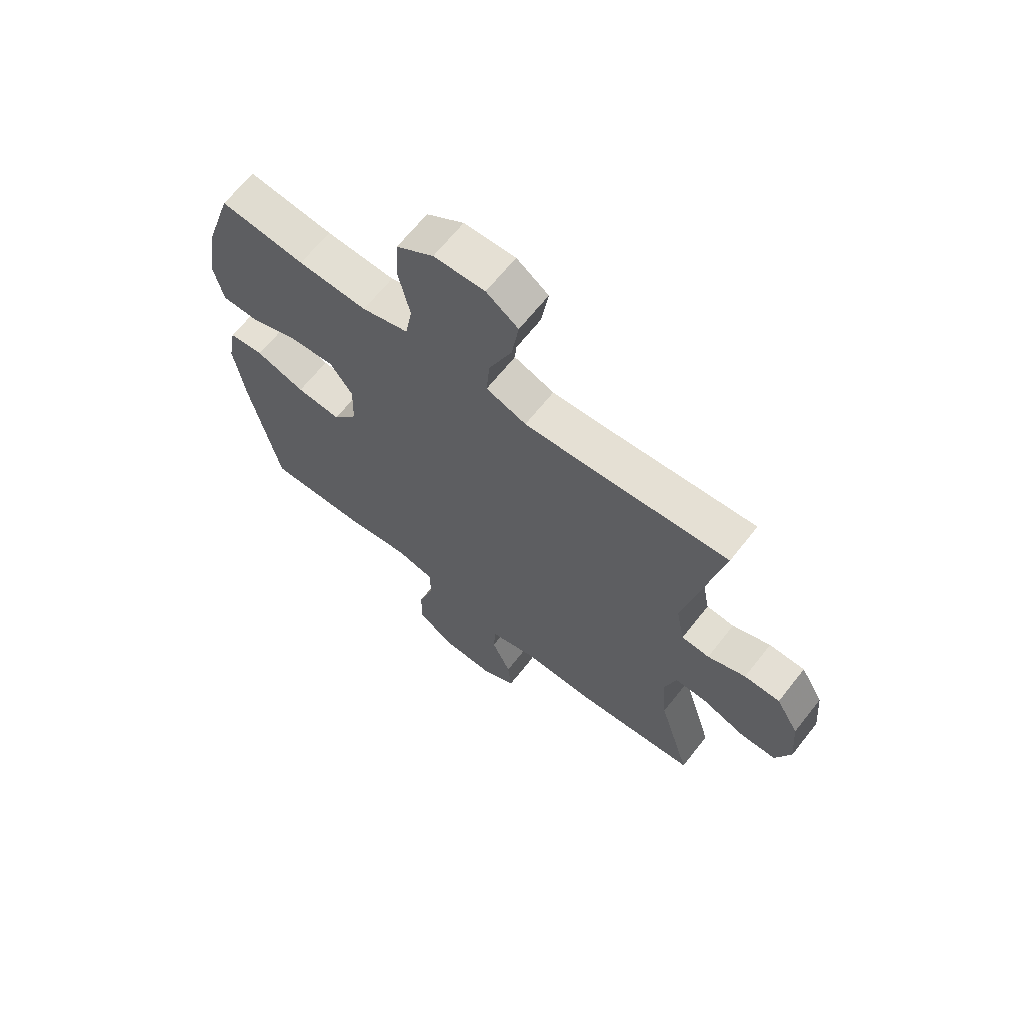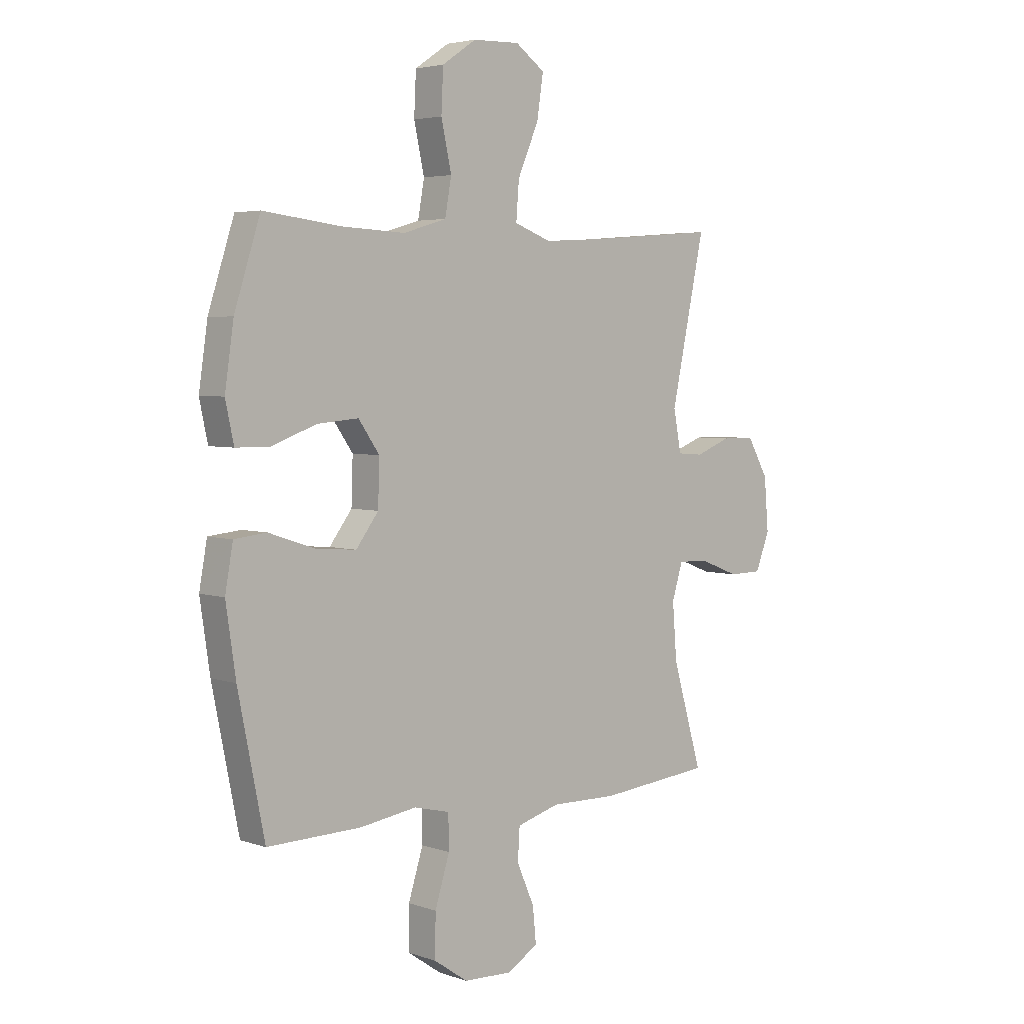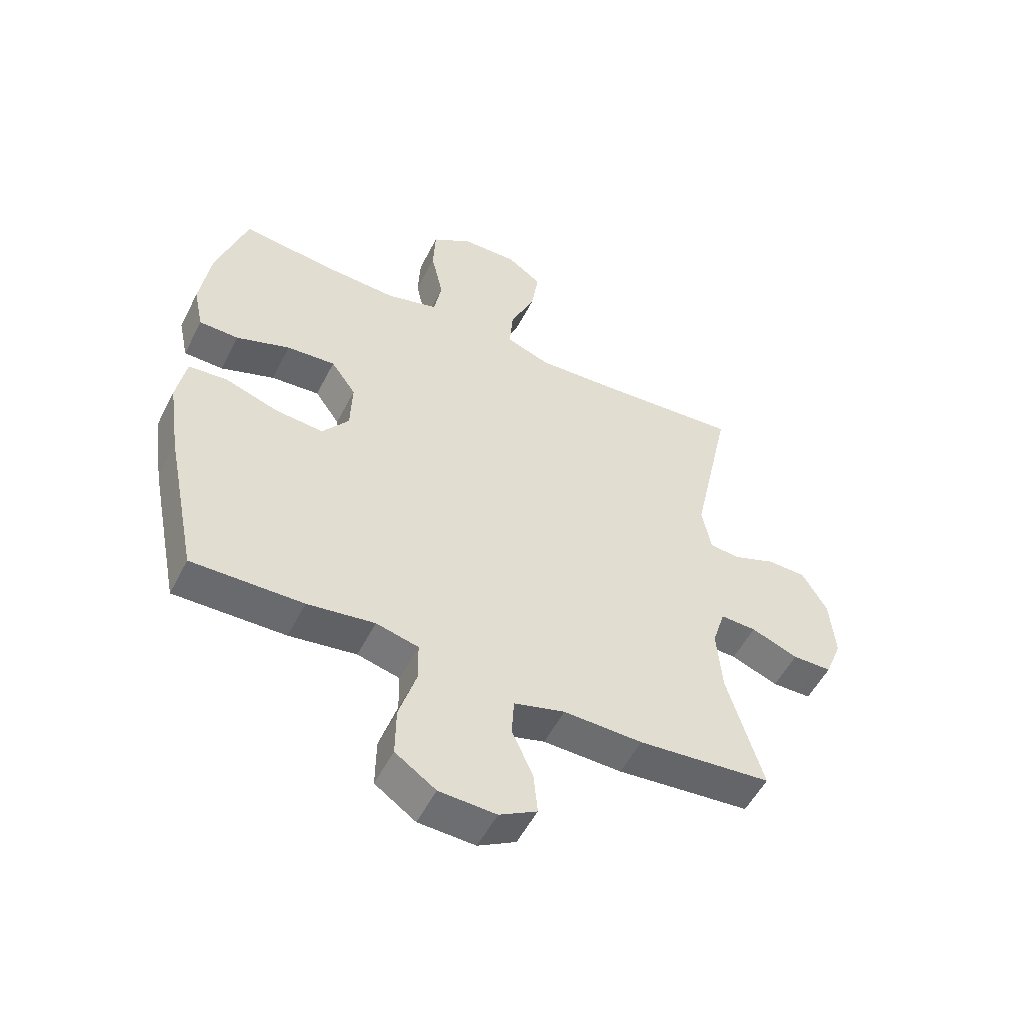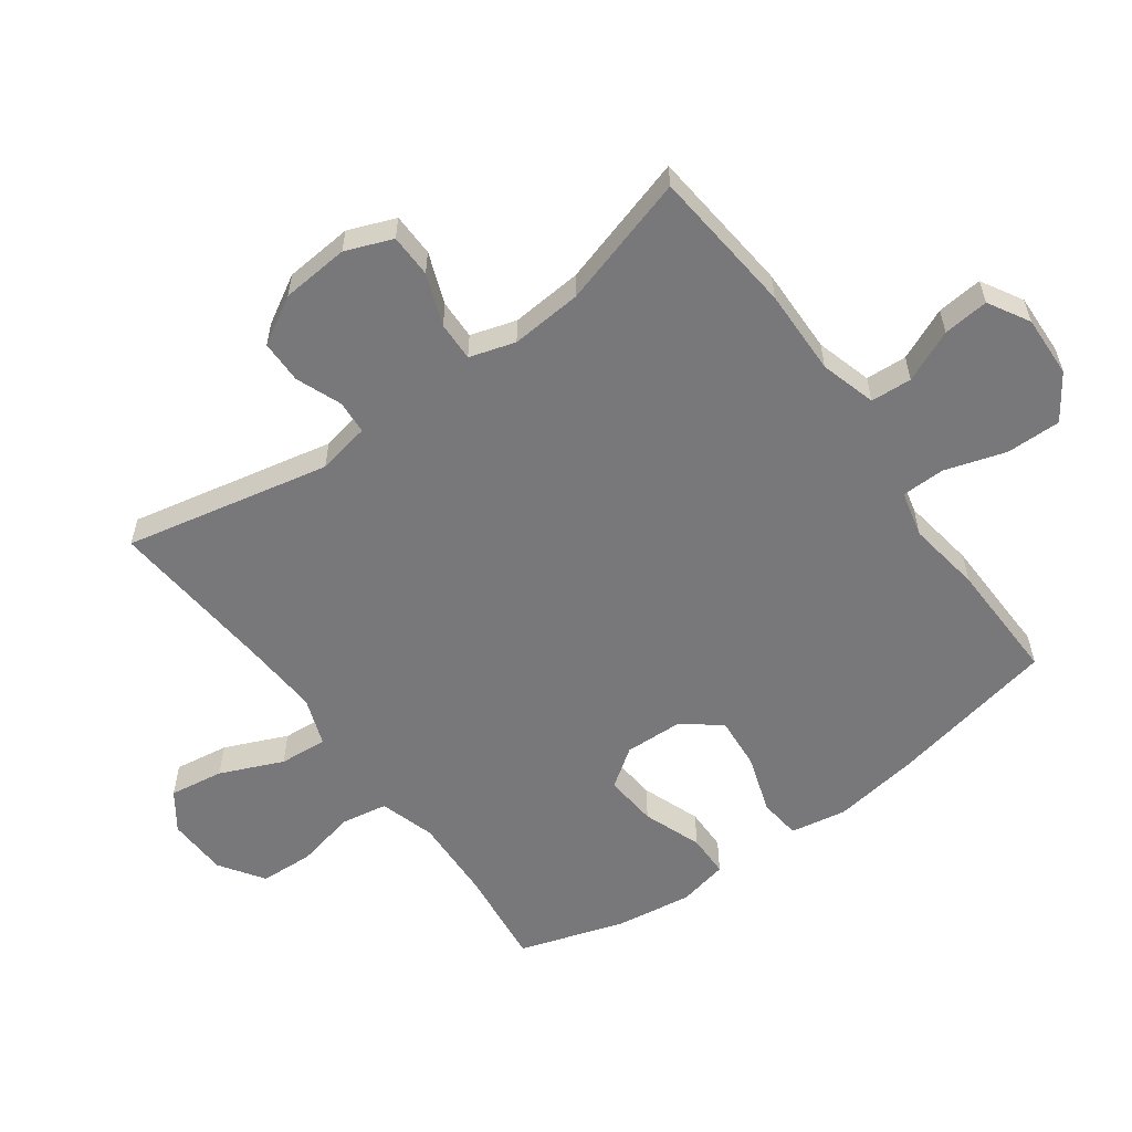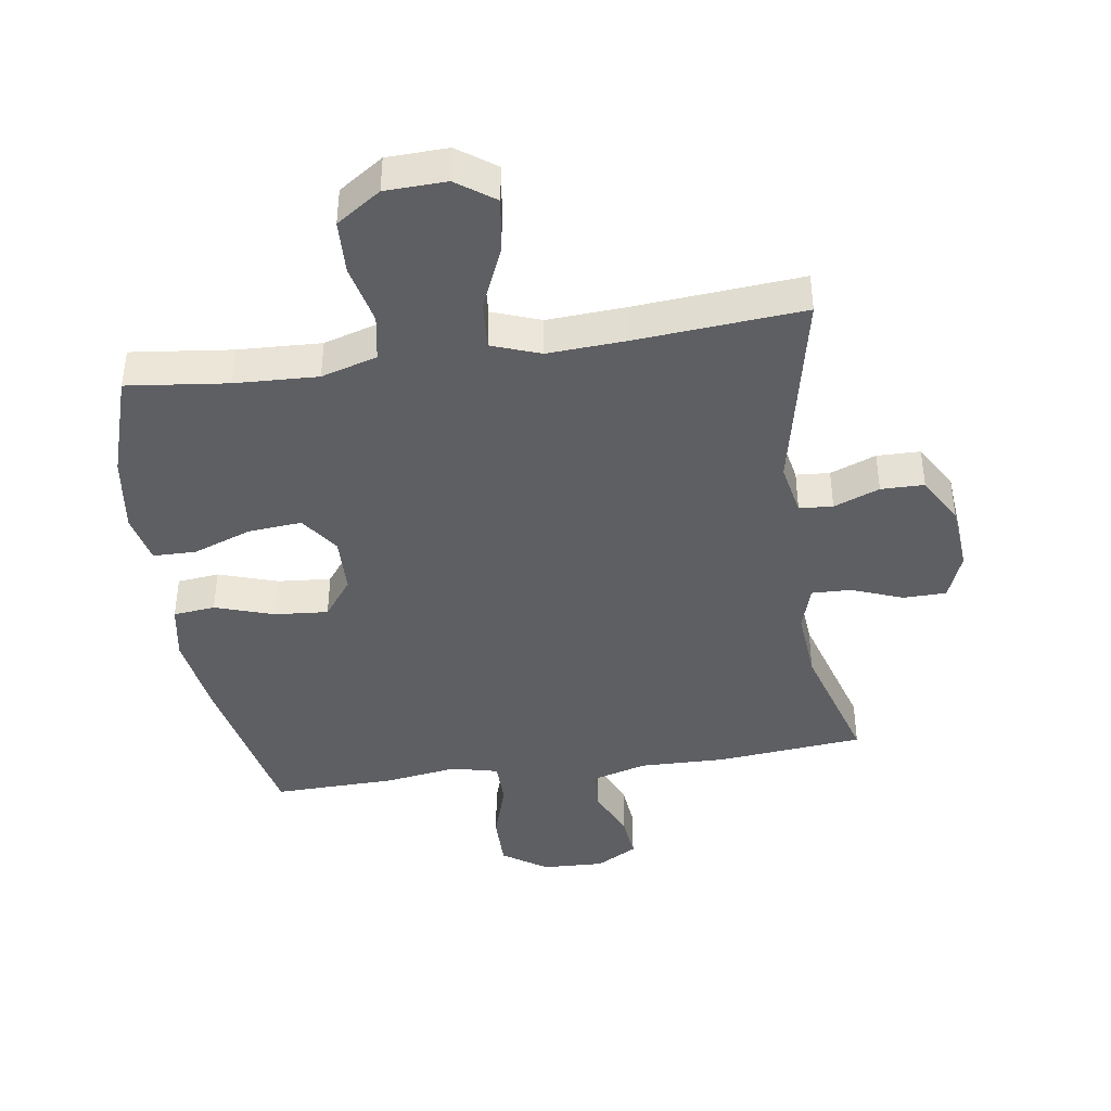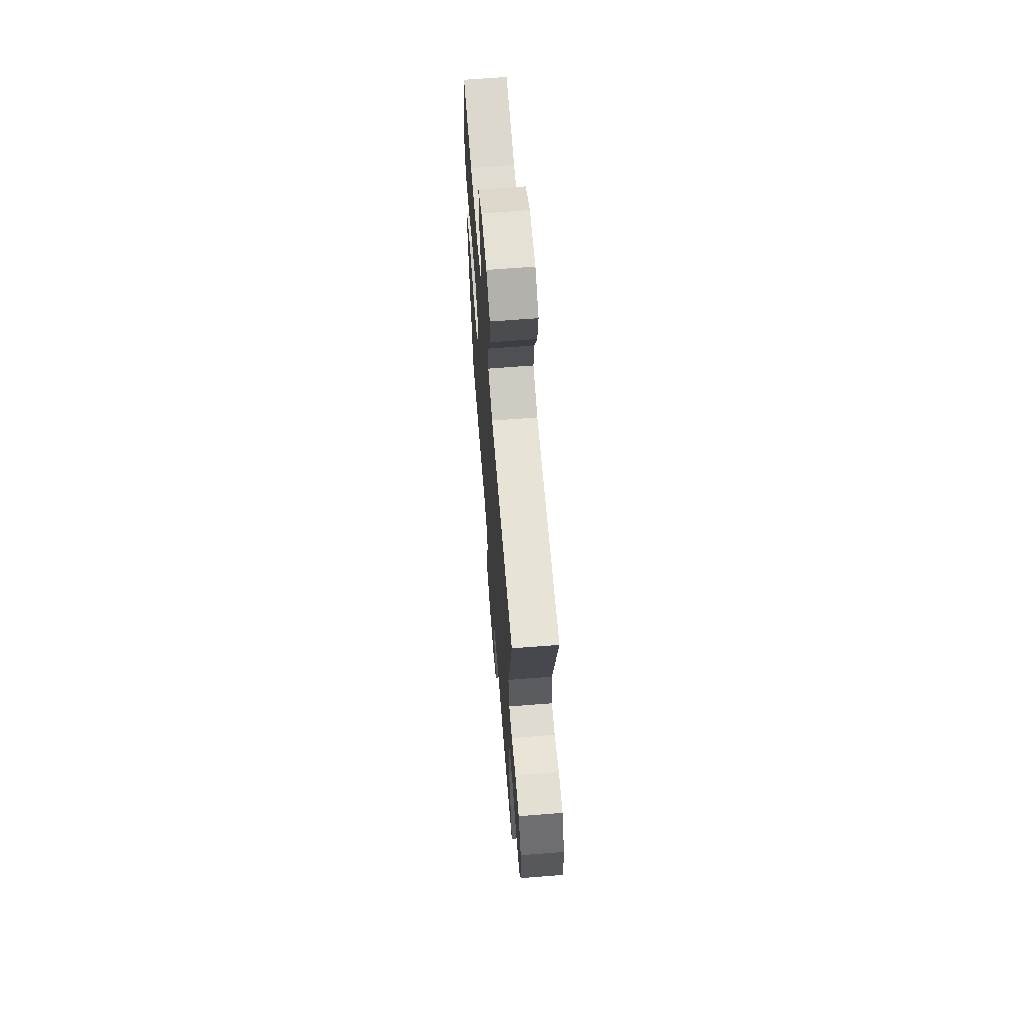
<metadata>
{"format":"obj","ext":"obj","renderer":"f3d","projection":"perspective","resolution":1024,"background":"white","views":[{"elev":66.0,"azim":38.3,"up":"+Z"},{"elev":4.2,"azim":-42.4,"up":"+Z"},{"elev":-53.5,"azim":-26.6,"up":"+Z"},{"elev":-57.5,"azim":126.1,"up":"+Y"},{"elev":-41.6,"azim":8.6,"up":"+Y"},{"elev":65.8,"azim":85.5,"up":"+Z"}]}
</metadata>
<code>
v 0.5 0.07 -0.5
v 0.269 0.07 -0.522
v 0.133 0.07 -0.519
v 0.045 0.07 -0.544
v 0.041 0.07 -0.609
v 0.077 0.07 -0.691
v 0.084 0.07 -0.763
v 0.019 0.07 -0.8
v -0.079 0.07 -0.796
v -0.149 0.07 -0.748
v -0.148 0.07 -0.662
v -0.118 0.07 -0.566
v -0.119 0.07 -0.497
v -0.192 0.07 -0.479
v -0.308 0.07 -0.496
v -0.5 0.07 -0.5
v -0.554 0.07 -0.233
v -0.574 0.07 -0.097
v -0.558 0.07 -0.008
v -0.492 0.07 -0.001
v -0.399 0.07 -0.032
v -0.315 0.07 -0.039
v -0.269 0.07 0.022
v -0.266 0.07 0.113
v -0.309 0.07 0.174
v -0.393 0.07 0.167
v -0.486 0.07 0.133
v -0.554 0.07 0.134
v -0.571 0.07 0.213
v -0.553 0.07 0.336
v -0.5 0.07 0.5
v -0.341 0.07 0.481
v -0.211 0.07 0.475
v -0.123 0.07 0.501
v -0.11 0.07 0.574
v -0.131 0.07 0.669
v -0.127 0.07 0.754
v -0.057 0.07 0.801
v 0.039 0.07 0.804
v 0.099 0.07 0.761
v 0.086 0.07 0.675
v 0.043 0.07 0.576
v 0.037 0.07 0.5
v 0.113 0.07 0.472
v 0.236 0.07 0.479
v 0.5 0.07 0.5
v 0.431 0.07 0.176
v 0.447 0.07 0.093
v 0.5 0.07 0.089
v 0.572 0.07 0.117
v 0.64 0.07 0.116
v 0.683 0.07 0.041
v 0.692 0.07 -0.066
v 0.663 0.07 -0.14
v 0.595 0.07 -0.141
v 0.514 0.07 -0.11
v 0.452 0.07 -0.108
v 0.43 0.07 -0.18
v 0.439 0.07 -0.293
v 0.5 0 -0.5
v 0.269 0 -0.522
v 0.133 0 -0.519
v 0.045 0 -0.544
v 0.041 0 -0.609
v 0.077 0 -0.691
v 0.084 0 -0.763
v 0.019 0 -0.8
v -0.079 0 -0.796
v -0.149 0 -0.748
v -0.148 0 -0.662
v -0.118 0 -0.566
v -0.119 0 -0.497
v -0.192 0 -0.479
v -0.308 0 -0.496
v -0.5 0 -0.5
v -0.554 0 -0.233
v -0.574 0 -0.097
v -0.558 0 -0.008
v -0.492 0 -0.001
v -0.399 0 -0.032
v -0.315 0 -0.039
v -0.269 0 0.022
v -0.266 0 0.113
v -0.309 0 0.174
v -0.393 0 0.167
v -0.486 0 0.133
v -0.554 0 0.134
v -0.571 0 0.213
v -0.553 0 0.336
v -0.5 0 0.5
v -0.341 0 0.481
v -0.211 0 0.475
v -0.123 0 0.501
v -0.11 0 0.574
v -0.131 0 0.669
v -0.127 0 0.754
v -0.057 0 0.801
v 0.039 0 0.804
v 0.099 0 0.761
v 0.086 0 0.675
v 0.043 0 0.576
v 0.037 0 0.5
v 0.113 0 0.472
v 0.236 0 0.479
v 0.5 0 0.5
v 0.431 0 0.176
v 0.447 0 0.093
v 0.5 0 0.089
v 0.572 0 0.117
v 0.64 0 0.116
v 0.683 0 0.041
v 0.692 0 -0.066
v 0.663 0 -0.14
v 0.595 0 -0.141
v 0.514 0 -0.11
v 0.452 0 -0.108
v 0.43 0 -0.18
v 0.439 0 -0.293
f 54 55 56
f 53 54 56
f 52 53 56
f 51 52 56
f 50 51 56
f 49 50 56
f 48 49 56 57
f 47 48 57 58
f 45 46 47
f 44 45 47 58
f 40 41 42
f 39 40 42
f 38 39 42
f 37 38 42
f 36 37 42
f 35 36 42
f 34 35 42 43
f 44 58 59
f 43 44 59
f 34 43 59
f 33 34 59
f 30 31 32
f 29 30 32
f 28 29 32
f 27 28 32
f 26 27 32
f 19 20 21
f 18 19 21
f 17 18 21
f 16 17 21
f 15 16 21
f 14 15 21
f 13 14 21 22
f 10 11 12
f 9 10 12
f 8 9 12
f 7 8 12
f 6 7 12
f 5 6 12
f 4 5 12 13
f 13 22 23
f 4 13 23
f 3 4 23
f 3 23 24
f 2 3 24
f 1 2 24
f 59 1 24
f 25 26 32 33
f 24 25 33 59
f 115 114 113
f 115 113 112
f 115 112 111
f 115 111 110
f 115 110 109
f 115 109 108
f 116 115 108 107
f 117 116 107 106
f 106 105 104
f 117 106 104 103
f 101 100 99
f 101 99 98
f 101 98 97
f 101 97 96
f 101 96 95
f 101 95 94
f 102 101 94 93
f 118 117 103
f 118 103 102
f 118 102 93
f 118 93 92
f 91 90 89
f 91 89 88
f 91 88 87
f 91 87 86
f 91 86 85
f 80 79 78
f 80 78 77
f 80 77 76
f 80 76 75
f 80 75 74
f 80 74 73
f 81 80 73 72
f 71 70 69
f 71 69 68
f 71 68 67
f 71 67 66
f 71 66 65
f 71 65 64
f 72 71 64 63
f 82 81 72
f 82 72 63
f 82 63 62
f 83 82 62
f 83 62 61
f 83 61 60
f 83 60 118
f 92 91 85 84
f 118 92 84 83
f 1 60 61 2
f 2 61 62 3
f 3 62 63 4
f 4 63 64 5
f 5 64 65 6
f 6 65 66 7
f 7 66 67 8
f 8 67 68 9
f 9 68 69 10
f 10 69 70 11
f 11 70 71 12
f 12 71 72 13
f 13 72 73 14
f 14 73 74 15
f 15 74 75 16
f 16 75 76 17
f 17 76 77 18
f 18 77 78 19
f 19 78 79 20
f 20 79 80 21
f 21 80 81 22
f 22 81 82 23
f 23 82 83 24
f 24 83 84 25
f 25 84 85 26
f 26 85 86 27
f 27 86 87 28
f 28 87 88 29
f 29 88 89 30
f 30 89 90 31
f 31 90 91 32
f 32 91 92 33
f 33 92 93 34
f 34 93 94 35
f 35 94 95 36
f 36 95 96 37
f 37 96 97 38
f 38 97 98 39
f 39 98 99 40
f 40 99 100 41
f 41 100 101 42
f 42 101 102 43
f 43 102 103 44
f 44 103 104 45
f 45 104 105 46
f 46 105 106 47
f 47 106 107 48
f 48 107 108 49
f 49 108 109 50
f 50 109 110 51
f 51 110 111 52
f 52 111 112 53
f 53 112 113 54
f 54 113 114 55
f 55 114 115 56
f 56 115 116 57
f 57 116 117 58
f 58 117 118 59
f 59 118 60 1

</code>
